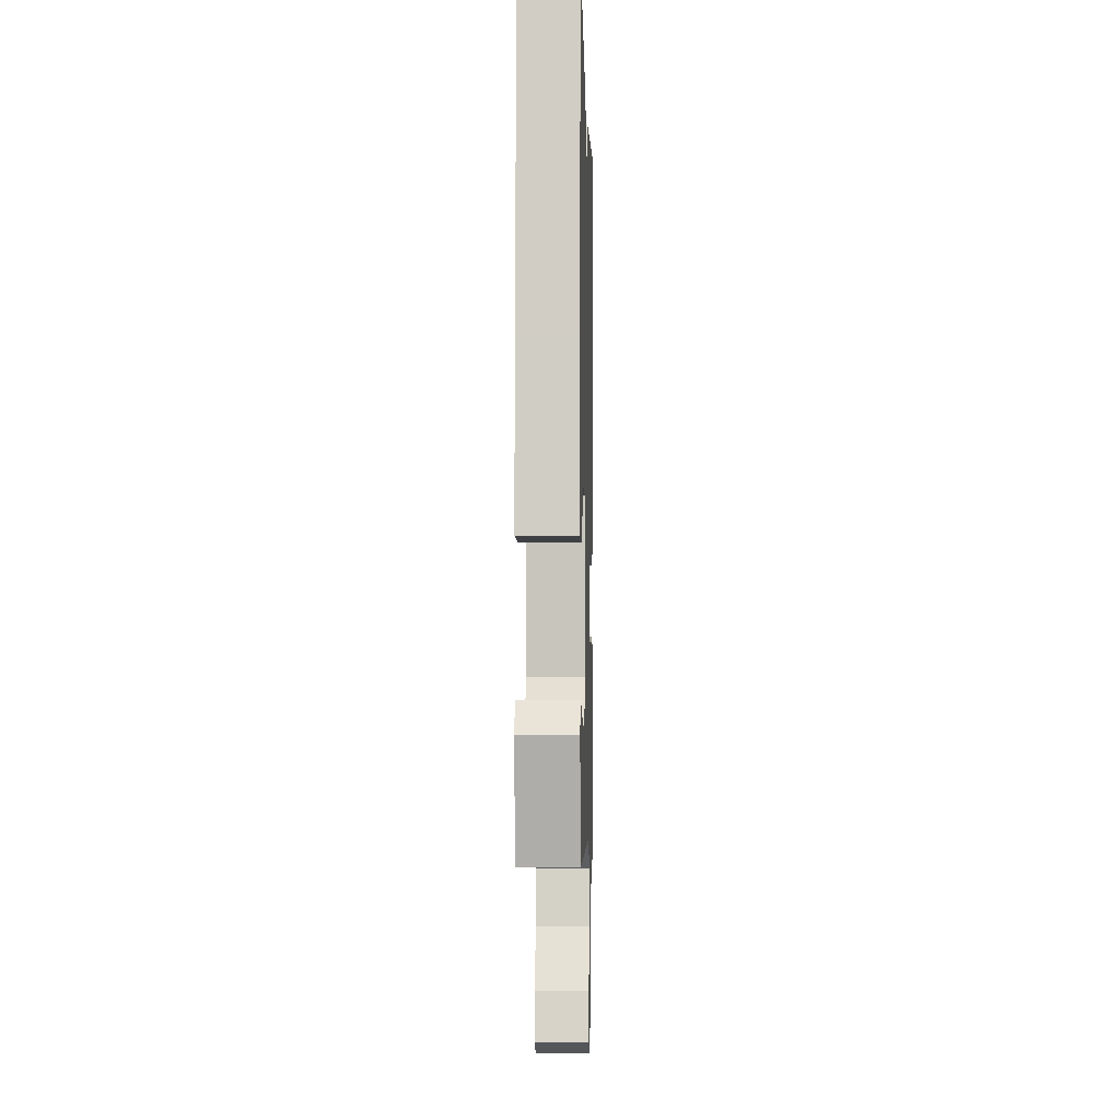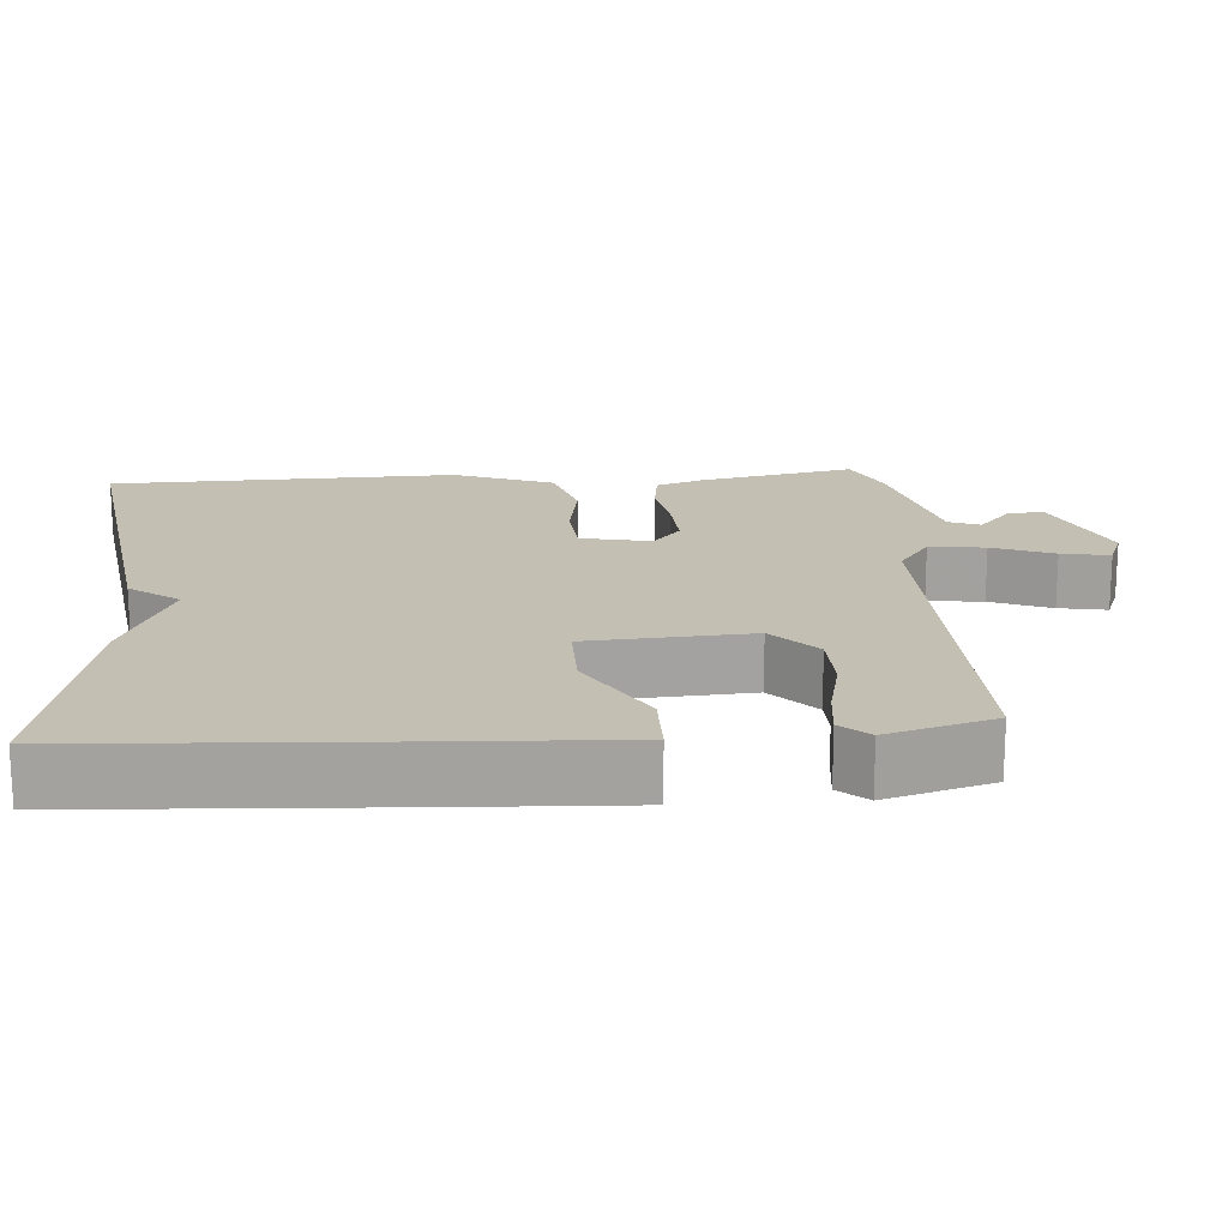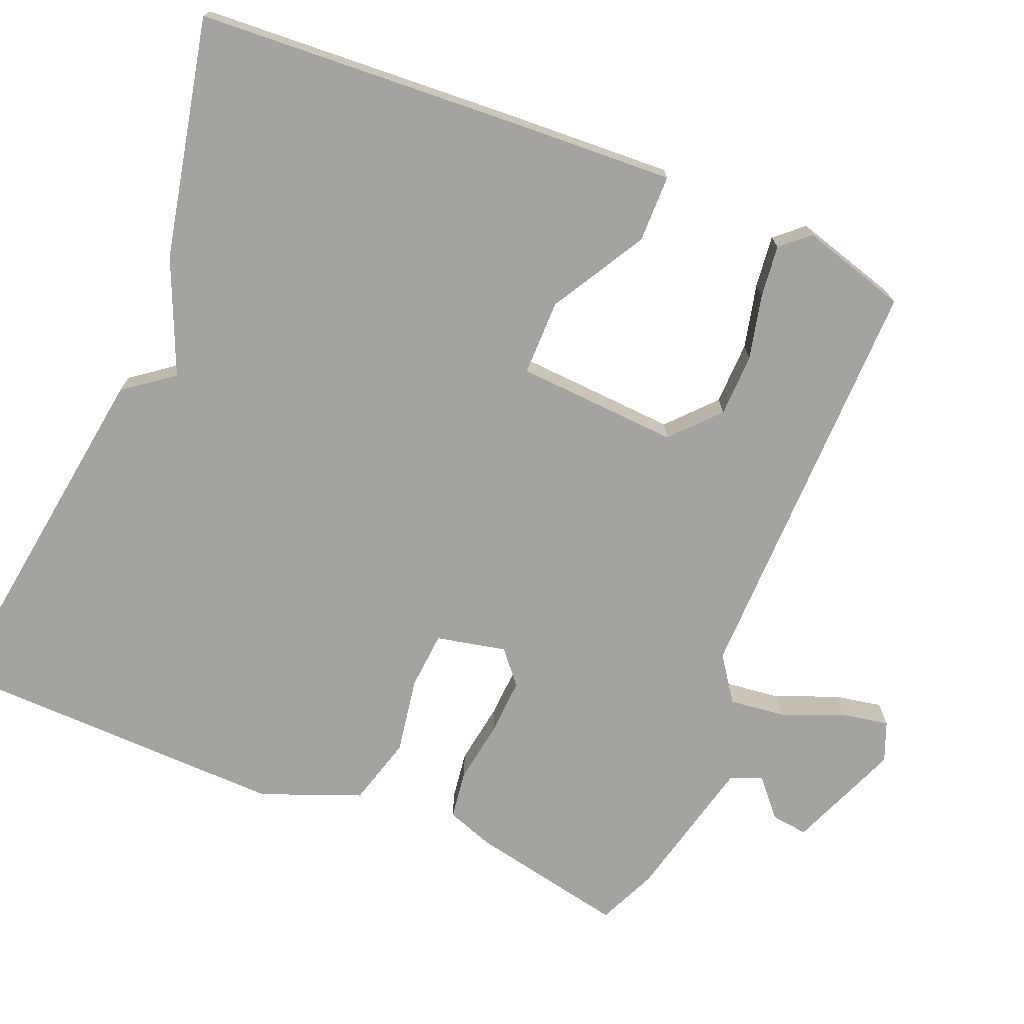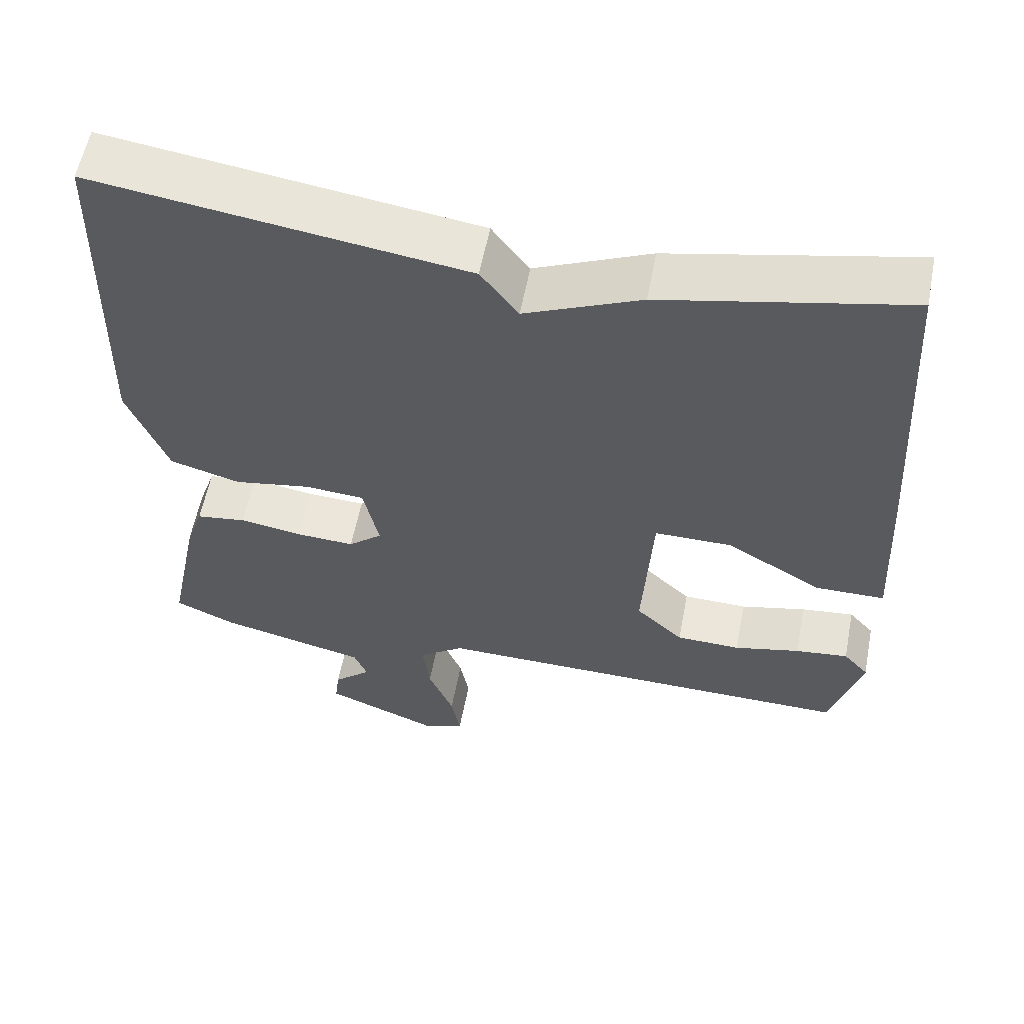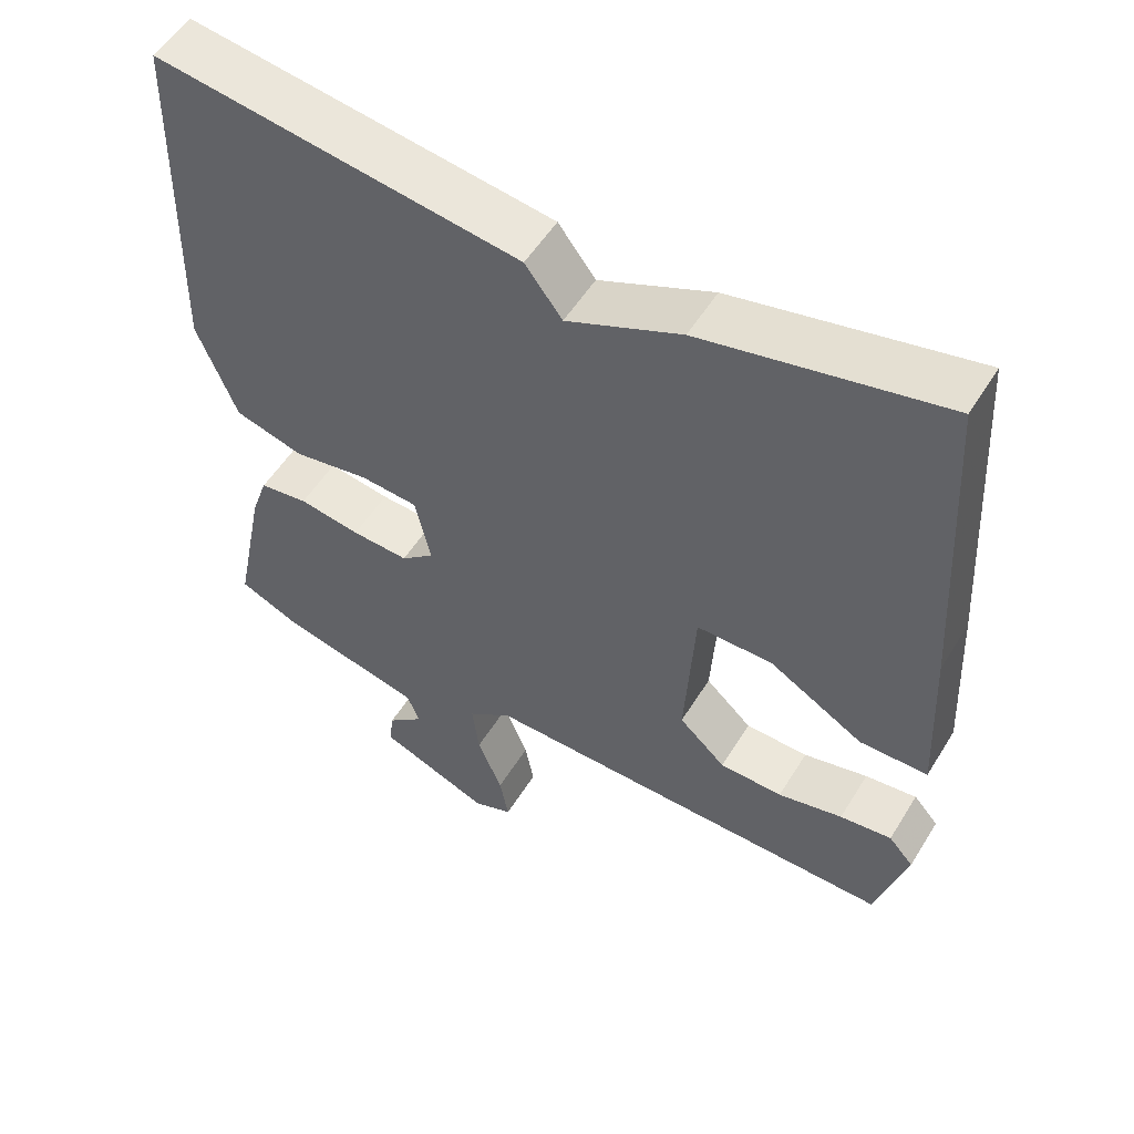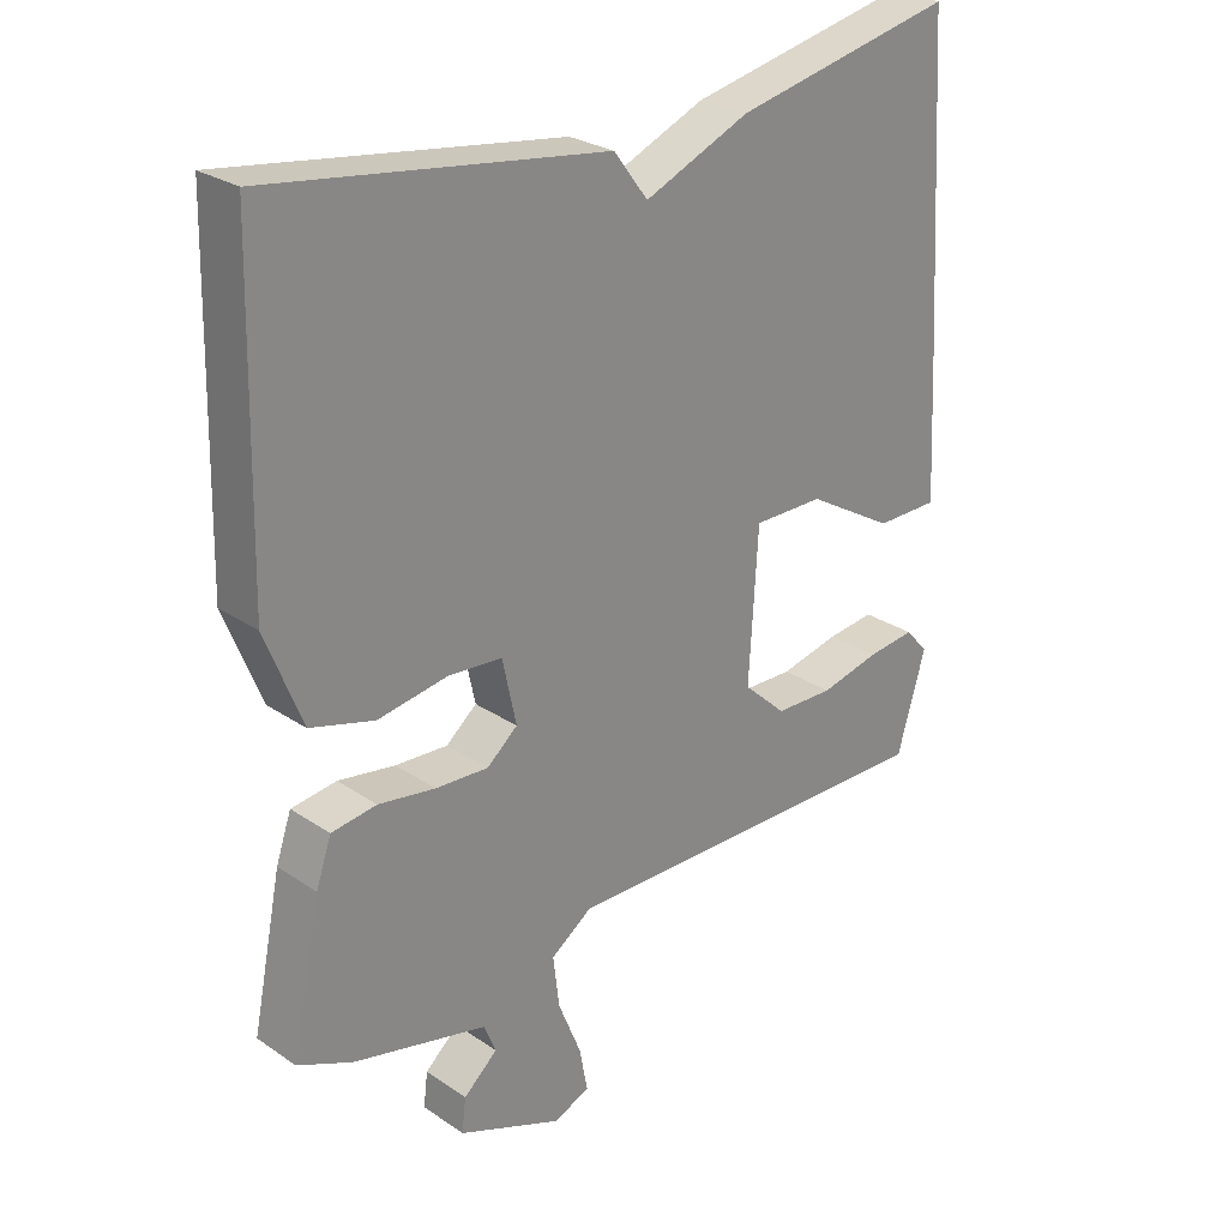
<metadata>
{"format":"obj","ext":"obj","renderer":"f3d","projection":"perspective","resolution":1024,"background":"white","views":[{"elev":-3.9,"azim":91.5,"up":"+Z"},{"elev":17.7,"azim":85.6,"up":"+Y"},{"elev":-72.8,"azim":67.6,"up":"+Y"},{"elev":57.8,"azim":10.9,"up":"+Z"},{"elev":53.7,"azim":31.1,"up":"+Z"},{"elev":26.7,"azim":-43.6,"up":"+Z"}]}
</metadata>
<code>
v -0.5 0.07 0.5
v -0.018 0.07 0.432
v 0.031 0.07 0.367
v 0.182 0.07 0.432
v 0.5 0.07 0.5
v 0.526 0.07 0.07
v 0.537 0.07 -0.147
v 0.447 0.07 -0.148
v 0.321 0.07 -0.075
v 0.22 0.07 -0.075
v 0.207 0.07 -0.291
v 0.269 0.07 -0.348
v 0.353 0.07 -0.35
v 0.439 0.07 -0.33
v 0.508 0.07 -0.322
v 0.541 0.07 -0.359
v 0.5 0.07 -0.5
v -0.059 0.07 -0.493
v -0.118 0.07 -0.535
v -0.109 0.07 -0.609
v -0.076 0.07 -0.69
v -0.064 0.07 -0.754
v -0.117 0.07 -0.775
v -0.266 0.07 -0.715
v -0.26 0.07 -0.666
v -0.211 0.07 -0.623
v -0.228 0.07 -0.581
v -0.421 0.07 -0.535
v -0.5 0.07 -0.5
v -0.458 0.07 -0.294
v -0.436 0.07 -0.23
v -0.371 0.07 -0.221
v -0.289 0.07 -0.234
v -0.213 0.07 -0.238
v -0.169 0.07 -0.201
v -0.189 0.07 -0.108
v -0.266 0.07 -0.102
v -0.367 0.07 -0.119
v -0.459 0.07 -0.093
v -0.511 0.07 0.039
v -0.5 0 0.5
v -0.018 0 0.432
v 0.031 0 0.367
v 0.182 0 0.432
v 0.5 0 0.5
v 0.526 0 0.07
v 0.537 0 -0.147
v 0.447 0 -0.148
v 0.321 0 -0.075
v 0.22 0 -0.075
v 0.207 0 -0.291
v 0.269 0 -0.348
v 0.353 0 -0.35
v 0.439 0 -0.33
v 0.508 0 -0.322
v 0.541 0 -0.359
v 0.5 0 -0.5
v -0.059 0 -0.493
v -0.118 0 -0.535
v -0.109 0 -0.609
v -0.076 0 -0.69
v -0.064 0 -0.754
v -0.117 0 -0.775
v -0.266 0 -0.715
v -0.26 0 -0.666
v -0.211 0 -0.623
v -0.228 0 -0.581
v -0.421 0 -0.535
v -0.5 0 -0.5
v -0.458 0 -0.294
v -0.436 0 -0.23
v -0.371 0 -0.221
v -0.289 0 -0.234
v -0.213 0 -0.238
v -0.169 0 -0.201
v -0.189 0 -0.108
v -0.266 0 -0.102
v -0.367 0 -0.119
v -0.459 0 -0.093
v -0.511 0 0.039
f 1 2 3
f 40 1 3
f 39 40 3
f 38 39 3
f 37 38 3
f 4 5 6
f 3 4 6
f 37 3 6
f 36 37 6
f 35 36 6
f 34 35 6
f 31 32 33
f 30 31 33
f 29 30 33
f 28 29 33
f 27 28 33
f 26 27 33 34
f 24 25 26
f 23 24 26
f 22 23 26
f 21 22 26
f 20 21 26
f 19 20 26 34
f 18 19 34
f 16 17 18
f 15 16 18
f 14 15 18
f 13 14 18
f 12 13 18
f 11 12 18 34
f 10 11 34
f 6 7 8 9
f 6 9 10
f 6 10 34
f 43 42 41
f 43 41 80
f 43 80 79
f 43 79 78
f 43 78 77
f 46 45 44
f 46 44 43
f 46 43 77
f 46 77 76
f 46 76 75
f 46 75 74
f 73 72 71
f 73 71 70
f 73 70 69
f 73 69 68
f 73 68 67
f 74 73 67 66
f 66 65 64
f 66 64 63
f 66 63 62
f 66 62 61
f 66 61 60
f 74 66 60 59
f 74 59 58
f 58 57 56
f 58 56 55
f 58 55 54
f 58 54 53
f 58 53 52
f 74 58 52 51
f 74 51 50
f 49 48 47 46
f 50 49 46
f 74 50 46
f 1 41 42 2
f 2 42 43 3
f 3 43 44 4
f 4 44 45 5
f 5 45 46 6
f 6 46 47 7
f 7 47 48 8
f 8 48 49 9
f 9 49 50 10
f 10 50 51 11
f 11 51 52 12
f 12 52 53 13
f 13 53 54 14
f 14 54 55 15
f 15 55 56 16
f 16 56 57 17
f 17 57 58 18
f 18 58 59 19
f 19 59 60 20
f 20 60 61 21
f 21 61 62 22
f 22 62 63 23
f 23 63 64 24
f 24 64 65 25
f 25 65 66 26
f 26 66 67 27
f 27 67 68 28
f 28 68 69 29
f 29 69 70 30
f 30 70 71 31
f 31 71 72 32
f 32 72 73 33
f 33 73 74 34
f 34 74 75 35
f 35 75 76 36
f 36 76 77 37
f 37 77 78 38
f 38 78 79 39
f 39 79 80 40
f 40 80 41 1

</code>
